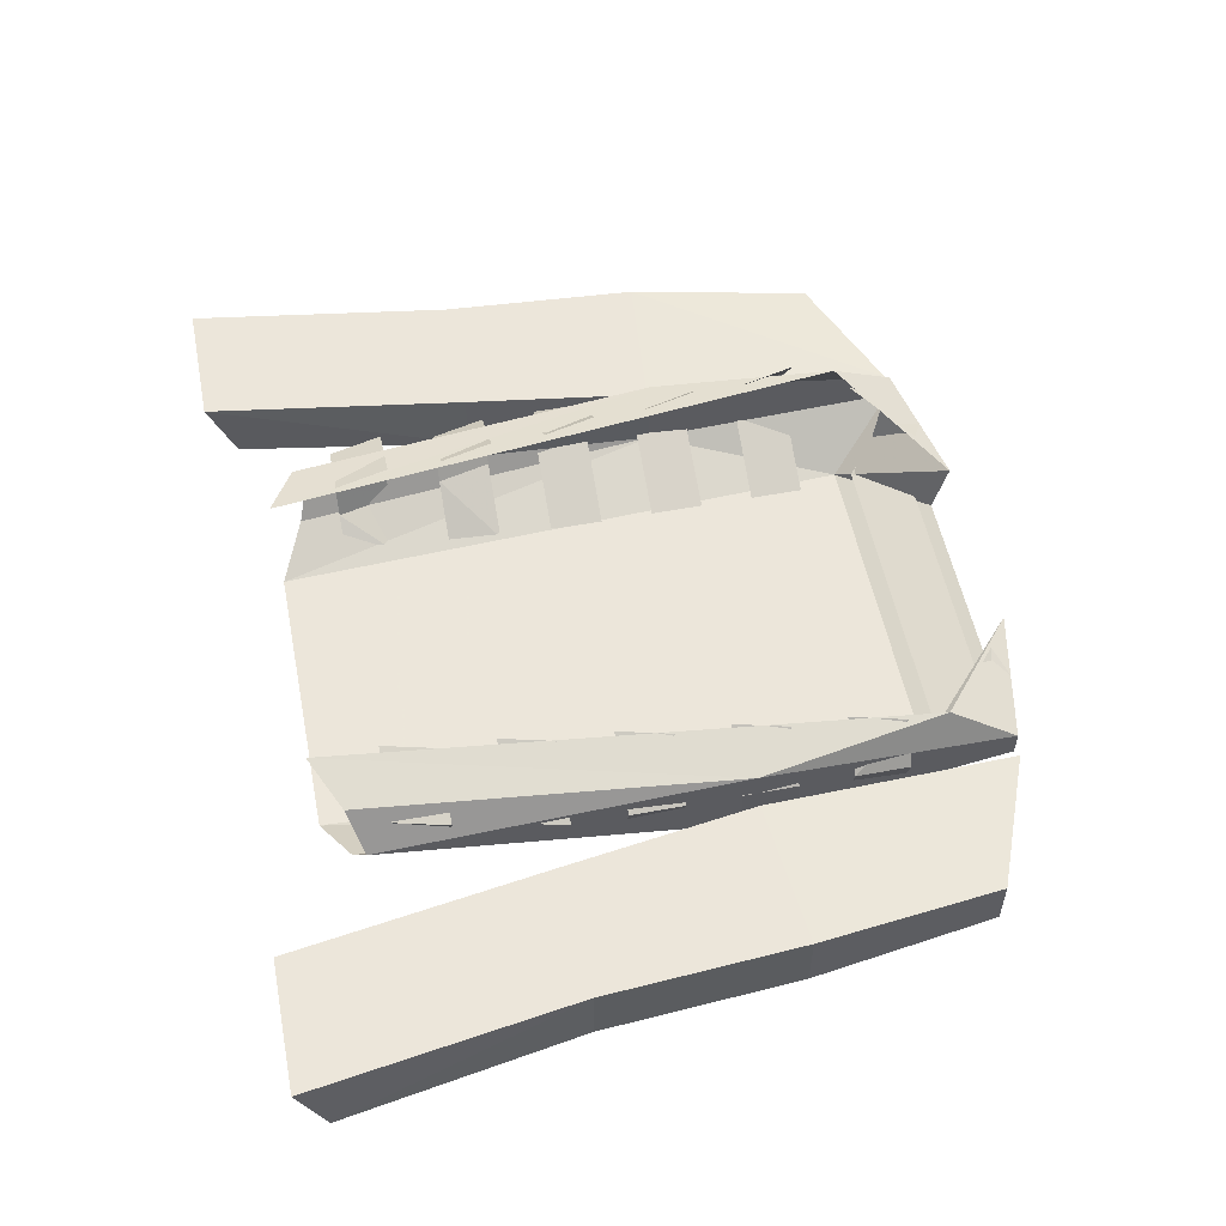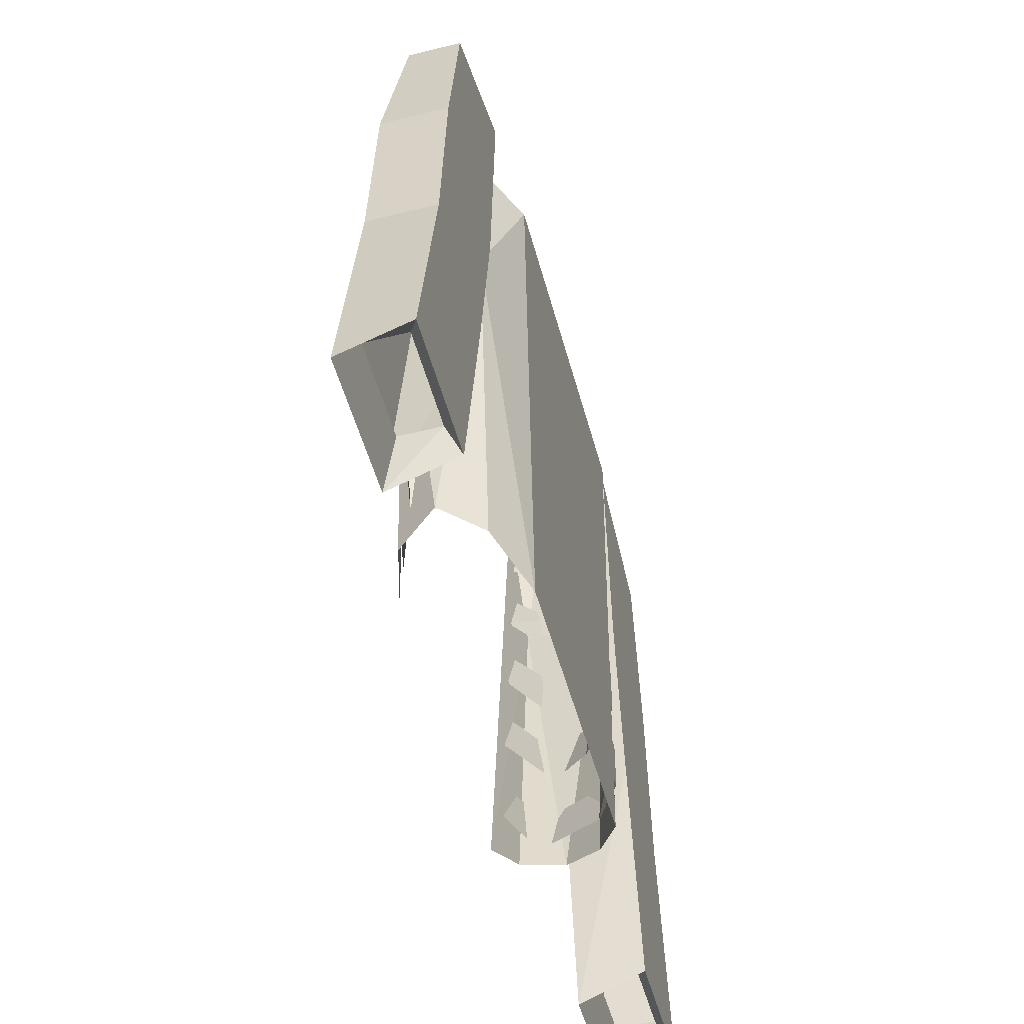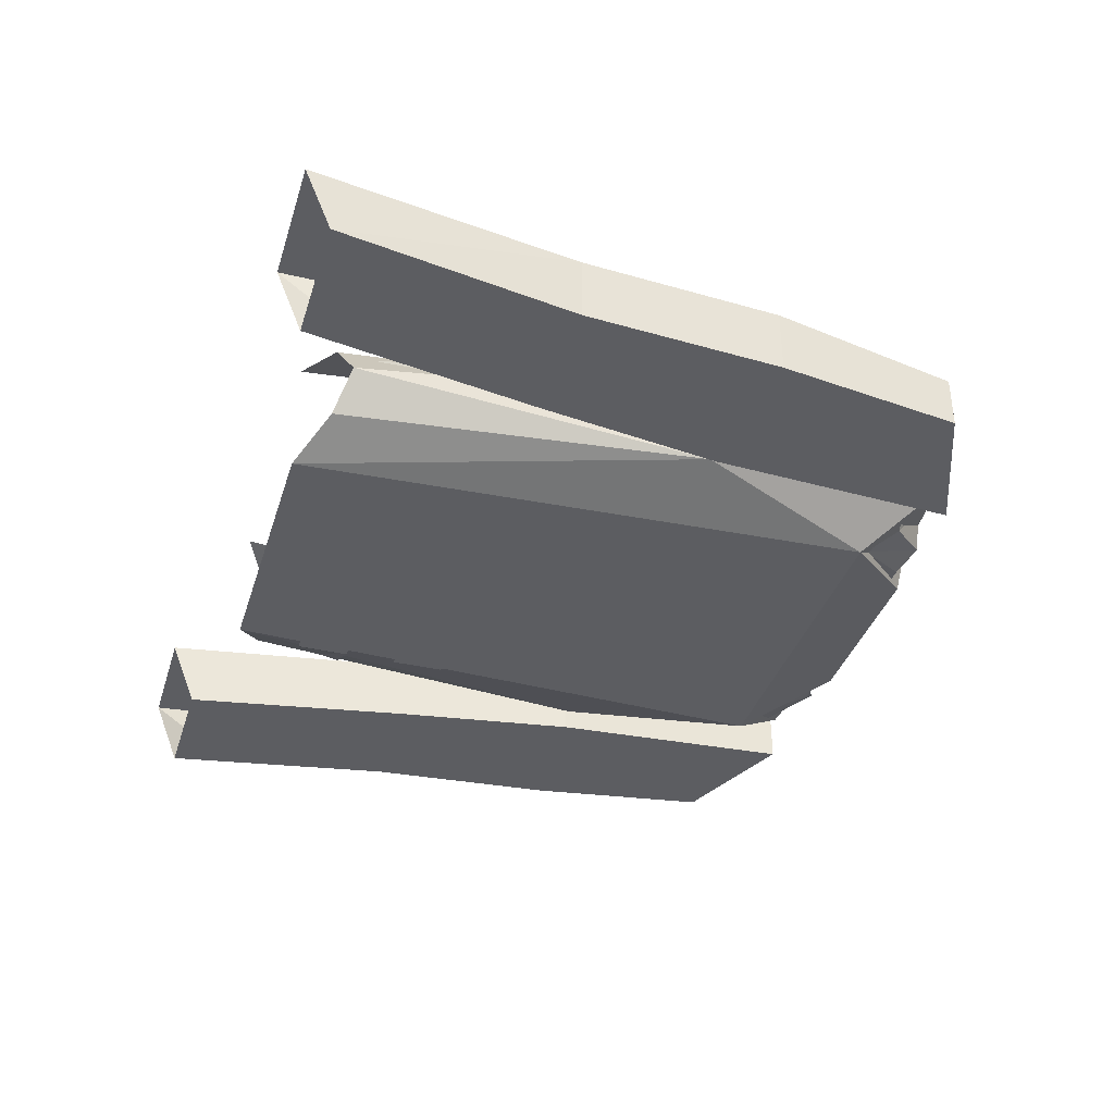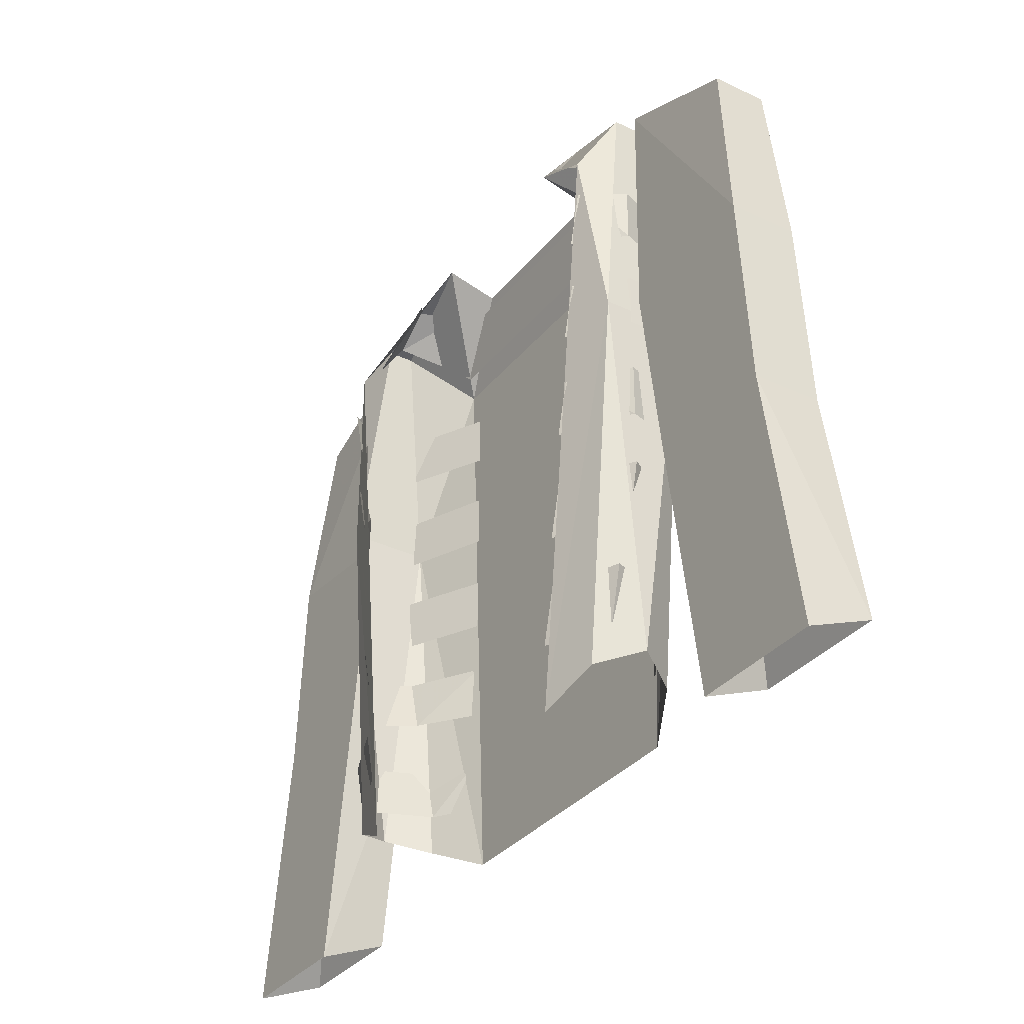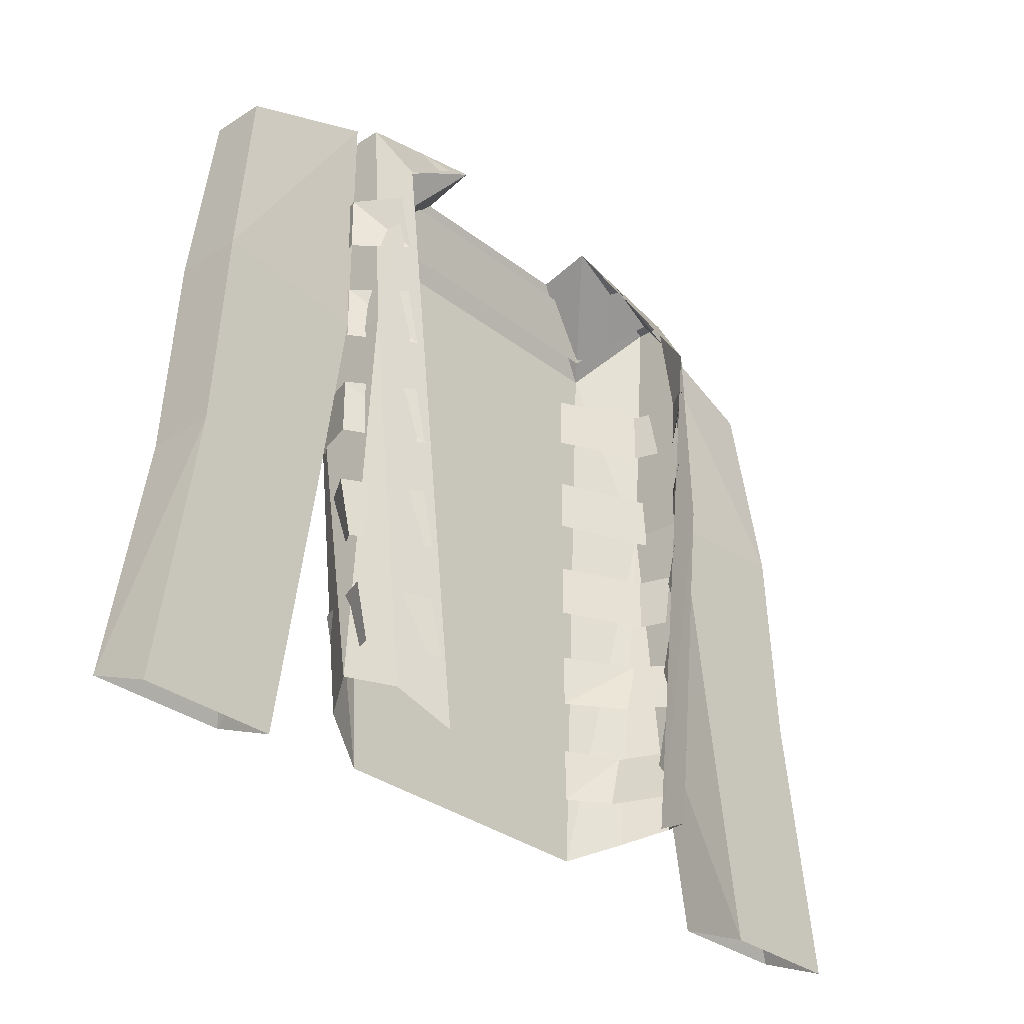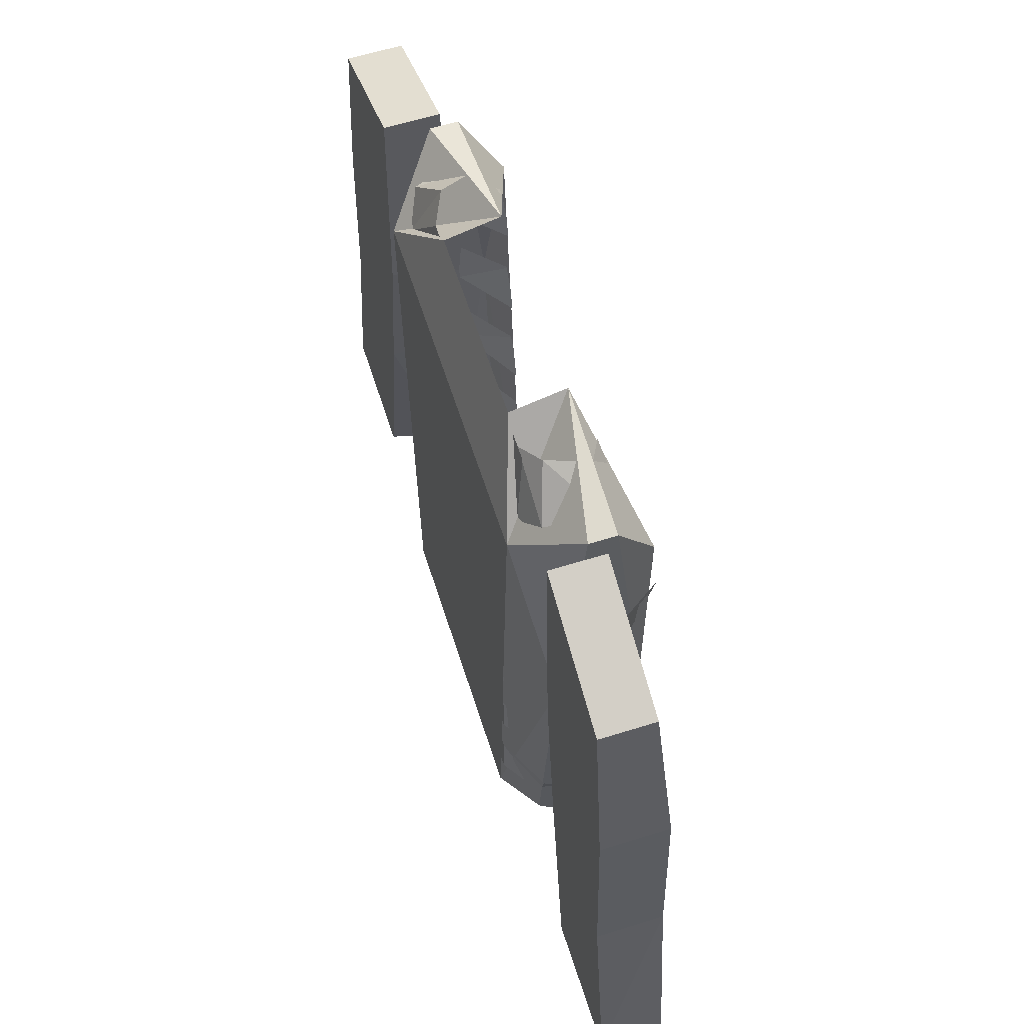
<metadata>
{"format":"obj","ext":"obj","renderer":"f3d","projection":"perspective","resolution":1024,"background":"white","views":[{"elev":54.2,"azim":-101.3,"up":"+Y"},{"elev":-52.2,"azim":-74.9,"up":"+Z"},{"elev":-37.0,"azim":-106.7,"up":"+Y"},{"elev":-33.7,"azim":-122.7,"up":"+Z"},{"elev":-31.3,"azim":132.2,"up":"+Z"},{"elev":61.1,"azim":72.3,"up":"+Z"}]}
</metadata>
<code>
o item/mime_top/base
v -17 -5 23
v -17 -3 23
v -18 -1 4
v -18 -7 4
v -13 -9 18
v -7 -3 25
v -16 0 18
v -11 0 -26
v -15 -1 -24
v -17 -4 -23
v -15 -7 -24
v -11 -9 -26
v 0 -9 18
v -7 -7 24
v 18 -7 4
v 18 -1 4
v 17 -3 23
v 17 -5 23
v 13 -9 18
v 11 -9 -26
v 15 -7 -24
v 17 -4 -23
v 15 -1 -24
v 11 0 -26
v 16 0 18
v 7 -3 25
v 7 -7 24
v -11 -9 -17
v -11 -9 -21
v 12 -9 -21
v 12 -9 -17
v 15 -7 -21
v 16 -7 -17
v 17 -2 -21
v 18 -2 -17
v 12 0 -21
v 13 0 -17
v -11 -9 -9
v -11 -9 -13
v 12 -9 -13
v 12 -9 -9
v 16 -6 -13
v 17 -6 -9
v 18 -3 -13
v 19 -3 -9
v 13 0 -13
v 14 0 -9
v -11 -9 -1
v -11 -9 -5
v 12 -9 -5
v 12 -9 -1
v 18 -6 -5
v 18 -6 -1
v 19 -3 -5
v 19 -3 -1
v 14 0 -5
v 15 0 -1
v -11 -9 7
v -11 -9 3
v 12 -9 3
v 12 -9 7
v 19 -6 3
v 19 -6 7
v 19 -3 3
v 19 -3 7
v 15 0 3
v 16 0 7
v -11 -9 15
v -11 -9 11
v 12 -9 11
v 12 -9 15
v 18 -6 11
v 18 -6 15
v 19 -3 11
v 19 -3 15
v 16 0 11
v 17 0 15
v -17 -2 -17
v -16 -2 -21
v -14 -7 -21
v -15 -7 -17
v -18 -3 -9
v -17 -3 -13
v -15 -6 -13
v -16 -6 -9
v -18 -3 -1
v -18 -3 -5
v -17 -6 -5
v -17 -6 -1
v -18 -3 7
v -18 -3 3
v -18 -6 3
v -18 -6 7
v -18 -3 15
v -18 -3 11
v -17 -6 11
v -17 -6 15
v -14 0 -1
v -13 0 -5
v -16 0 15
v -15 0 11
v -15 0 7
v -14 0 3
v -13 0 -9
v -12 0 -13
v -12 0 -17
v -11 0 -21
v -12 -8 19
v 12 -8 19
v 10 -7 23
v -9 -7 23
v -11 -6 24
v -14 -7 21
v -12 -3 24
v -15 -3 22
v -10 -2 23
v -15 -1 19
v 15 -1 19
v 10 -2 23
v 12 -3 24
v 15 -3 22
v 11 -6 24
v 14 -7 21
v 9 -7 23
v -19 -3 4
v -21 -3 -10
v -31 -3 -10
v -30 -3 5
v -18 -4 23
v -19 -8 4
v -21 -8 -10
v -24 -3 -30
v -34 -3 -30
v -34 -8 -28
v -31 -8 -10
v -30 -8 5
v -28 -8 19
v -28 -4 19
v -18 -8 23
v -24 -8 -28
v -25 -7 -26
v -25 -4 -26
v -32 -4 -26
v -32 -7 -26
v 25 -7 -26
v 32 -7 -26
v 34 -8 -28
v 24 -8 -28
v 25 -4 -26
v 24 -3 -30
v 32 -4 -26
v 34 -3 -30
v 31 -3 -10
v 31 -8 -10
v 21 -8 -10
v 21 -3 -10
v 19 -3 4
v 30 -3 5
v 30 -8 5
v 19 -8 4
v 28 -4 19
v 18 -4 23
v 18 -8 23
v 28 -8 19
f 1 2 3
f 1 3 4
f 1 4 5
f 1 5 6
f 1 6 2
f 2 6 7
f 2 7 3
f 3 7 8
f 3 8 9
f 3 9 10
f 3 10 4
f 4 10 11
f 4 11 12
f 4 12 5
f 5 12 13
f 5 13 14
f 5 14 6
f 15 16 17
f 15 17 18
f 15 18 19
f 15 19 20
f 15 20 21
f 15 21 22
f 15 22 16
f 16 22 23
f 16 23 24
f 16 24 25
f 16 25 17
f 17 25 26
f 17 26 18
f 18 26 19
f 19 26 27
f 19 27 13
f 19 13 20
f 20 13 12
f 27 14 13
f 28 29 30
f 28 30 31
f 31 30 32
f 31 32 33
f 33 32 34
f 33 34 35
f 35 34 36
f 35 36 37
f 38 39 40
f 38 40 41
f 41 40 42
f 41 42 43
f 43 42 44
f 43 44 45
f 45 44 46
f 45 46 47
f 48 49 50
f 48 50 51
f 51 50 52
f 51 52 53
f 53 52 54
f 53 54 55
f 55 54 56
f 55 56 57
f 58 59 60
f 58 60 61
f 61 60 62
f 61 62 63
f 63 62 64
f 63 64 65
f 65 64 66
f 65 66 67
f 68 69 70
f 68 70 71
f 71 70 72
f 71 72 73
f 73 72 74
f 73 74 75
f 75 74 76
f 75 76 77
f 78 79 80
f 78 80 81
f 81 80 29
f 81 29 28
f 82 83 84
f 82 84 85
f 85 84 39
f 85 39 38
f 86 87 88
f 86 88 89
f 89 88 49
f 89 49 48
f 90 91 92
f 90 92 93
f 93 92 59
f 93 59 58
f 94 95 96
f 94 96 97
f 97 96 69
f 97 69 68
f 98 99 87
f 98 87 86
f 100 101 95
f 100 95 94
f 102 103 91
f 102 91 90
f 104 105 83
f 104 83 82
f 106 107 79
f 106 79 78
f 108 109 110
f 108 110 111
f 108 111 112
f 108 112 113
f 113 112 114
f 113 114 115
f 115 114 116
f 115 116 117
f 118 119 120
f 118 120 121
f 121 120 122
f 121 122 123
f 123 122 124
f 123 124 109
f 125 126 127
f 125 127 128
f 125 128 129
f 125 129 130
f 125 130 131
f 125 131 126
f 126 131 132
f 126 132 127
f 127 132 133
f 127 133 134
f 127 134 135
f 127 135 136
f 127 136 128
f 128 136 137
f 128 137 138
f 128 138 129
f 129 138 139
f 129 139 130
f 130 139 137
f 130 137 136
f 130 136 131
f 131 136 135
f 131 135 134
f 131 134 140
f 131 140 132
f 132 140 141
f 132 141 142
f 132 142 133
f 133 142 143
f 133 143 134
f 134 143 144
f 134 144 140
f 140 144 141
f 139 138 137
f 145 146 147
f 145 147 148
f 145 148 149
f 149 148 150
f 149 150 151
f 151 150 152
f 151 152 146
f 146 152 147
f 147 152 153
f 147 153 154
f 147 154 155
f 147 155 148
f 148 155 150
f 150 155 156
f 150 156 153
f 150 153 152
f 153 156 157
f 153 157 158
f 153 158 159
f 153 159 154
f 154 159 155
f 155 159 160
f 155 160 157
f 155 157 156
f 161 162 163
f 161 163 164
f 161 164 158
f 161 158 162
f 162 158 157
f 162 157 160
f 162 160 163
f 163 160 164
f 164 160 159
f 164 159 158

</code>
